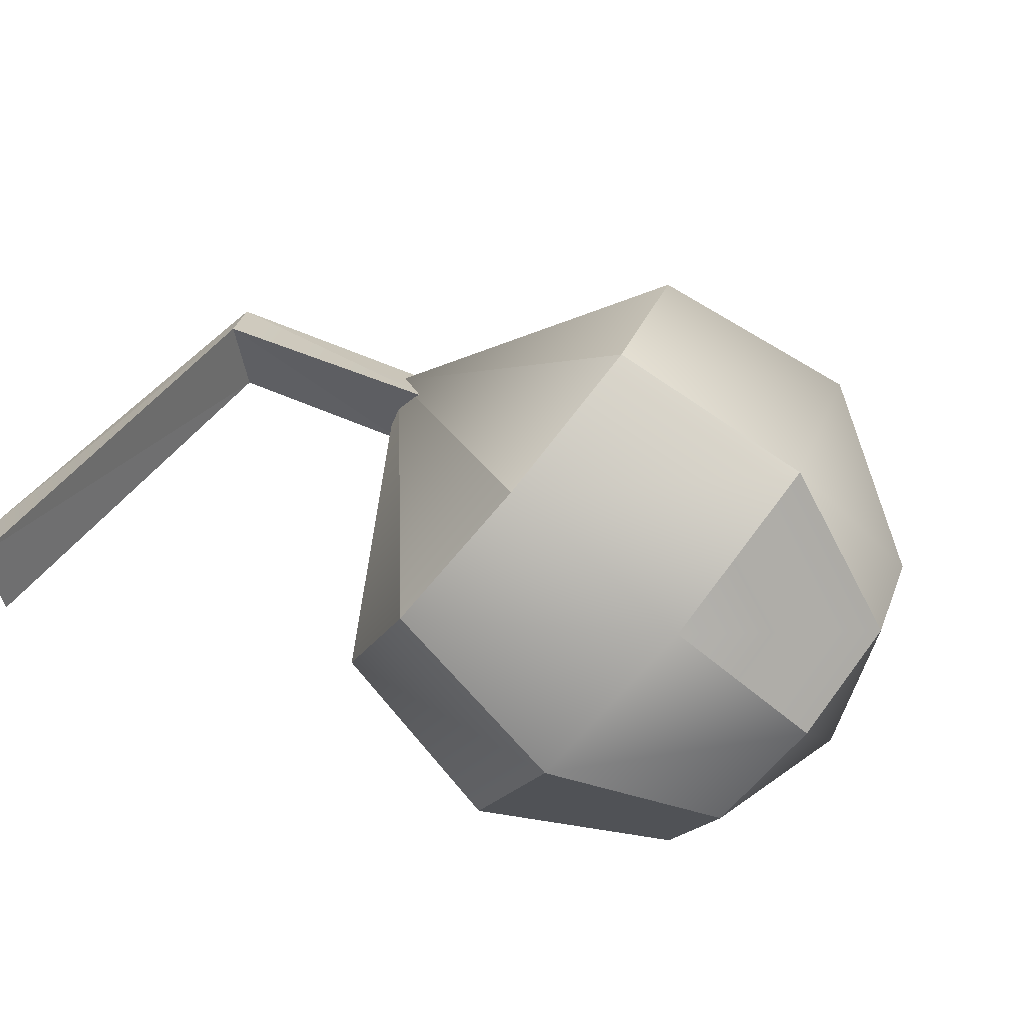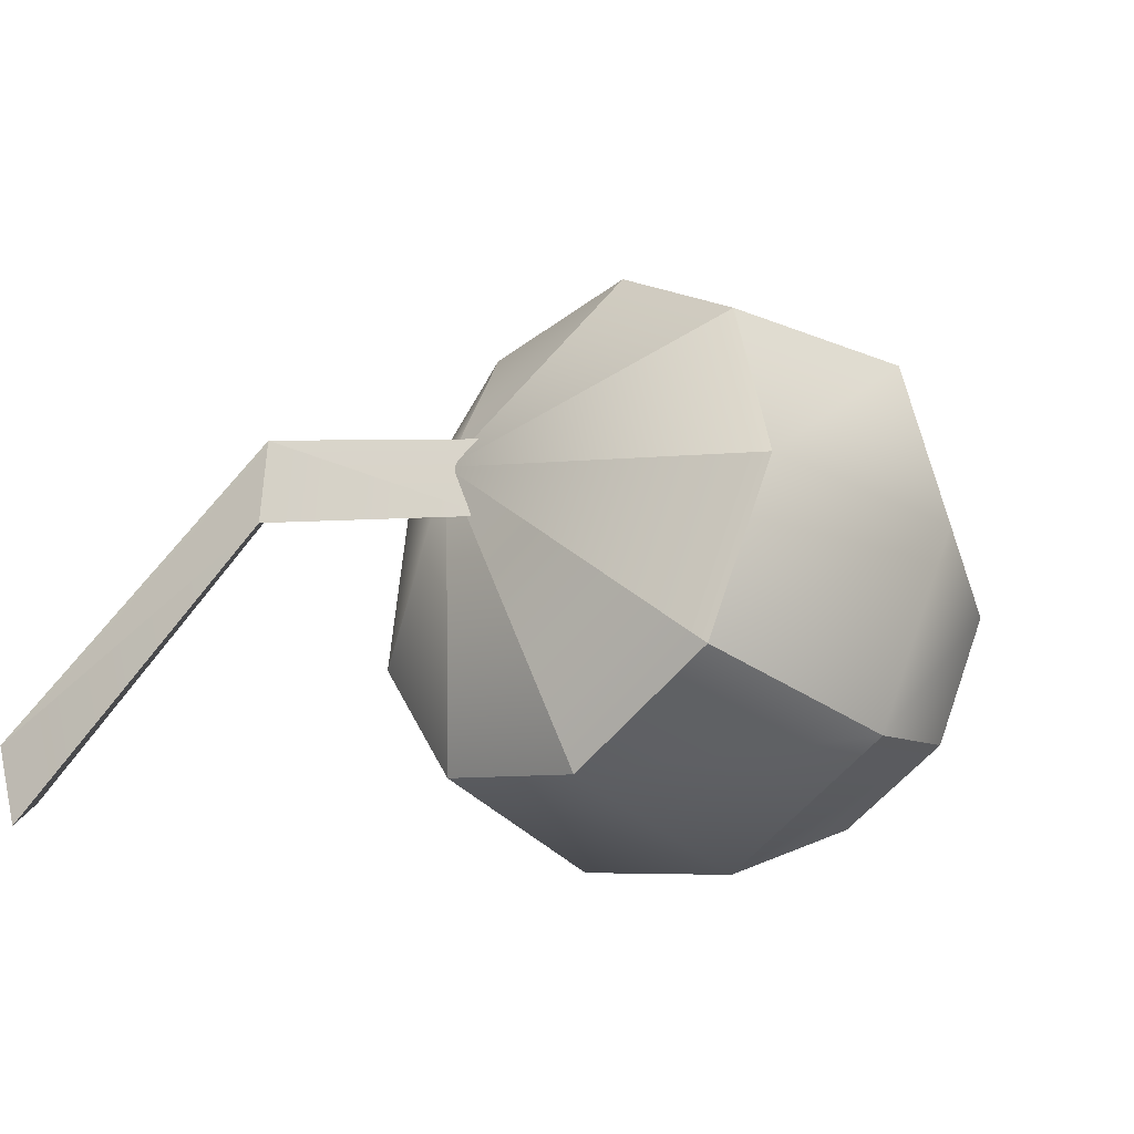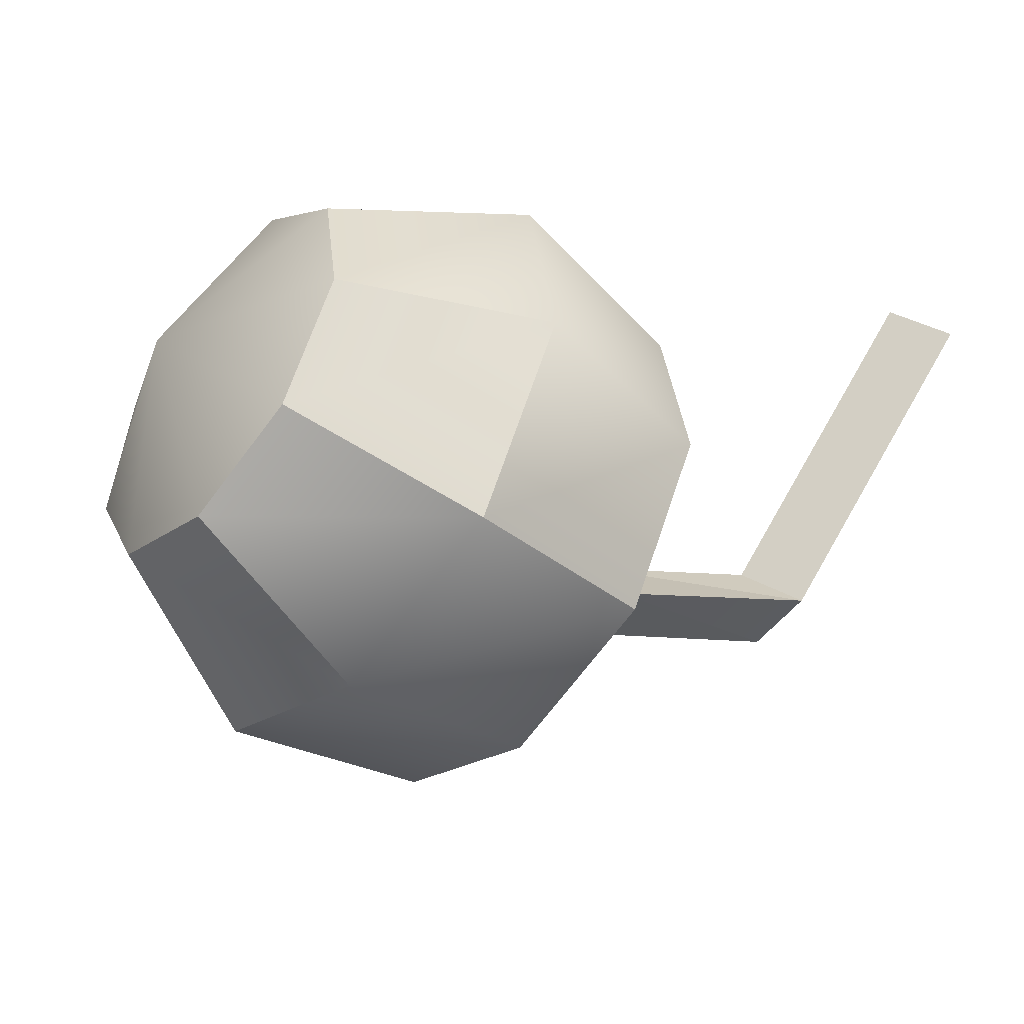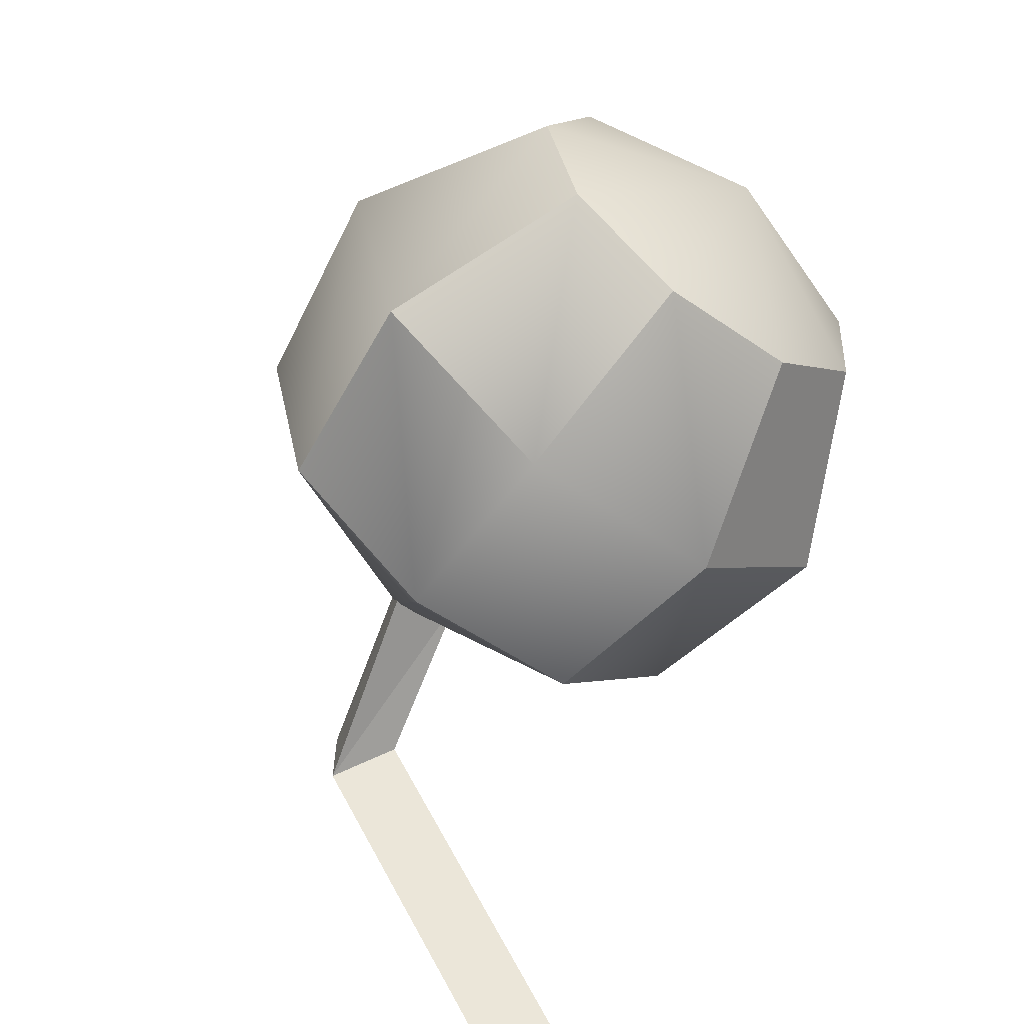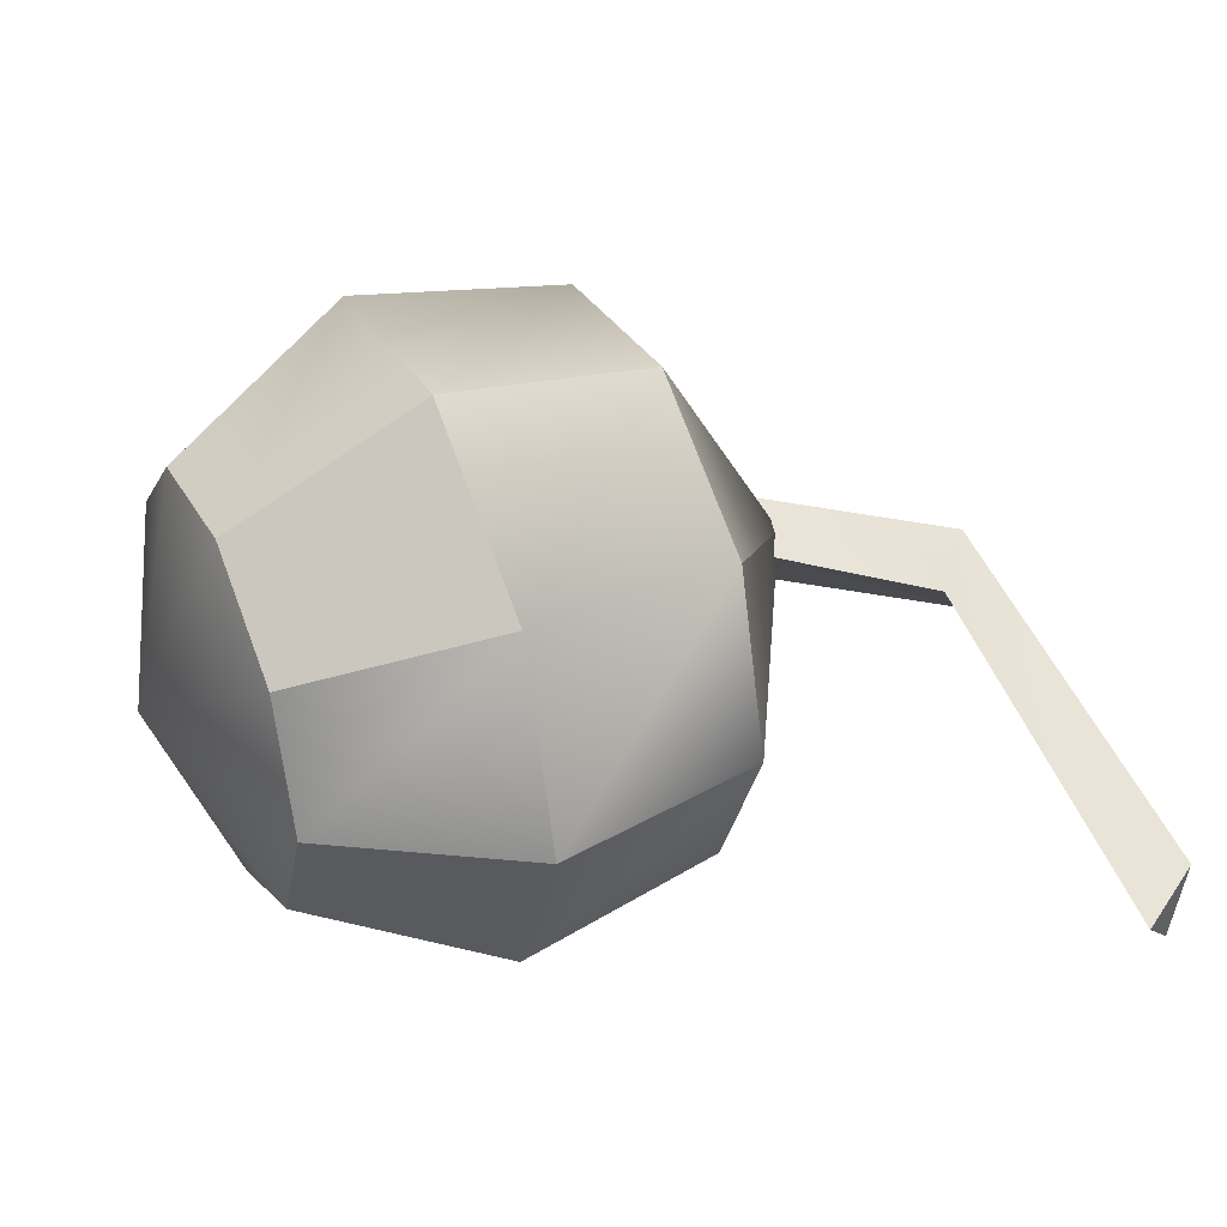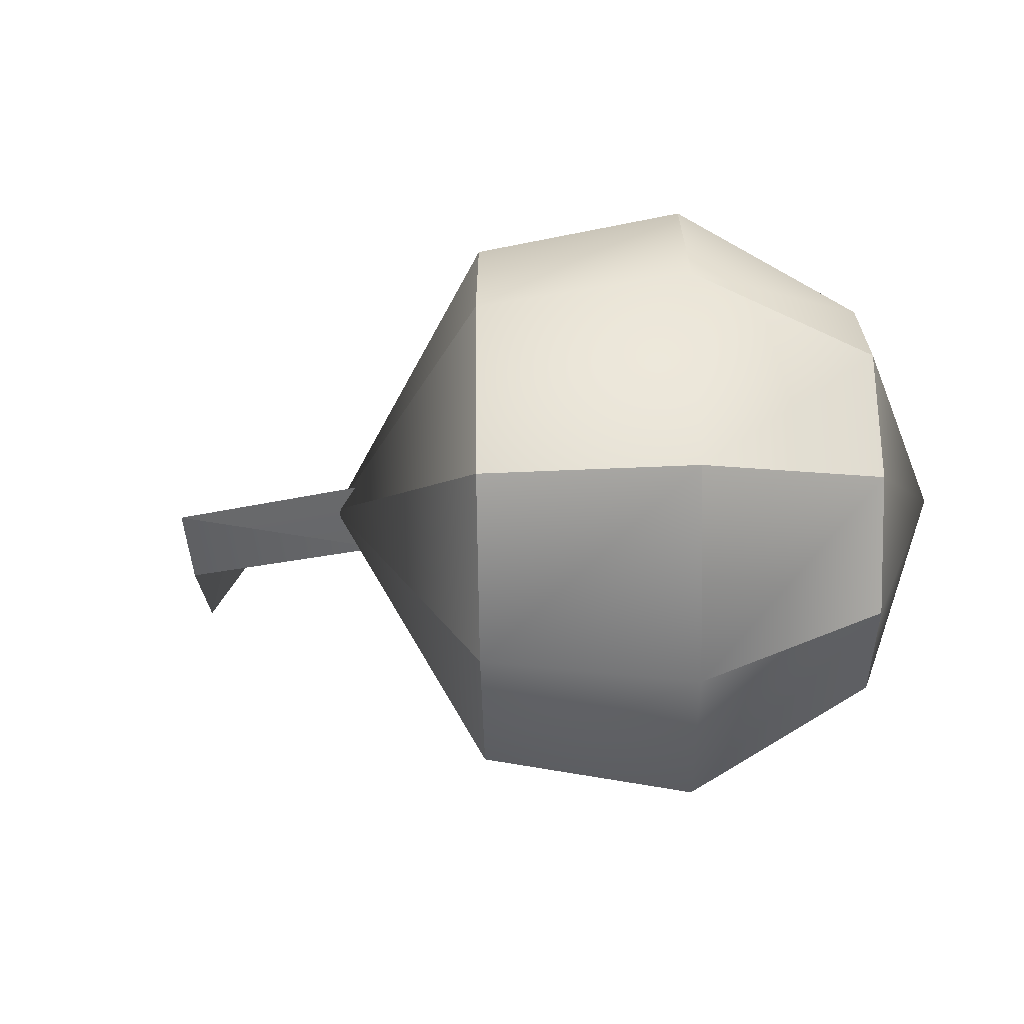
<metadata>
{"format":"obj","ext":"obj","renderer":"f3d","projection":"perspective","resolution":1024,"background":"white","views":[{"elev":-72.2,"azim":140.7,"up":"+Y"},{"elev":-19.7,"azim":136.4,"up":"+Y"},{"elev":-45.7,"azim":-32.5,"up":"+Z"},{"elev":-69.2,"azim":-126.7,"up":"+Y"},{"elev":20.4,"azim":-24.0,"up":"+Y"},{"elev":-56.7,"azim":-171.5,"up":"+Z"}]}
</metadata>
<code>
v  32.26 29.43 23.43
v  36.3 31.95 21.43
v  31.17 47.64 2.673
v  28.1 45.06 5.928
v  35.64 26.92 20.44
v  31.41 42.48 2.918
v  16.88 50.72 -1.123
v  17.05 48.14 3.352
v  17.22 45.56 -1.123
v  -20.46 43.1 0
v  -15.76 43.71 -13.03
v  -14.67 35.41 -9.979
v  -14.09 31 -2.262
v  -14.3 32.53 6.513
v  -15.18 39.3 12.24
v  -16.34 48.13 12.24
v  -17.23 54.9 6.513
v  -17.43 56.43 -2.262
v  -16.85 52.02 -9.979
v  -2.191 32.55 -15.29
v  -3.858 45.27 -19.96
v  -1.305 25.79 -3.466
v  -1.613 28.14 9.979
v  -2.971 38.51 18.75
v  -4.745 52.04 18.75
v  -6.104 62.41 9.979
v  -6.412 64.76 -3.466
v  -5.525 57.99 -15.29
v  11.14 35.86 -13.44
v  9.678 47.05 -17.55
v  11.92 29.91 -3.047
v  11.65 31.98 8.775
v  10.46 41.1 16.49
v  8.898 53 16.49
v  7.703 62.12 8.775
v  7.432 64.18 -3.047
v  8.212 58.23 -13.44
v  19.72 48.36 -0
g Cylinder01
f 1 2 3 4
f 2 5 6
f 6 3 2
f 5 1 4
f 4 6 5
f 4 3 7 8
f 3 6 9
f 9 7 3
f 6 4 8
f 8 9 6
f 5 2 1
f 8 7 9
f 10 11 12
f 10 12 13
f 10 13 14
f 10 14 15
f 10 15 16
f 10 16 17
f 10 17 18
f 10 18 19
f 10 19 11
f 20 12 11
f 11 21 20
f 22 13 12
f 12 20 22
f 23 14 13
f 13 22 23
f 24 15 14
f 14 23 24
f 25 16 15
f 15 24 25
f 26 17 16
f 16 25 26
f 27 18 17
f 17 26 27
f 28 19 18
f 18 27 28
f 21 11 19
f 19 28 21
f 29 20 21 30
f 31 22 20
f 20 29 31
f 32 23 22 31
f 33 24 23
f 23 32 33
f 34 25 24
f 24 33 34
f 35 26 25 34
f 36 27 26
f 26 35 36
f 37 28 27 36
f 30 21 28
f 28 37 30
f 38 29 30
f 38 31 29
f 38 32 31
f 38 33 32
f 38 34 33
f 38 35 34
f 38 36 35
f 38 37 36
f 38 30 37

</code>
